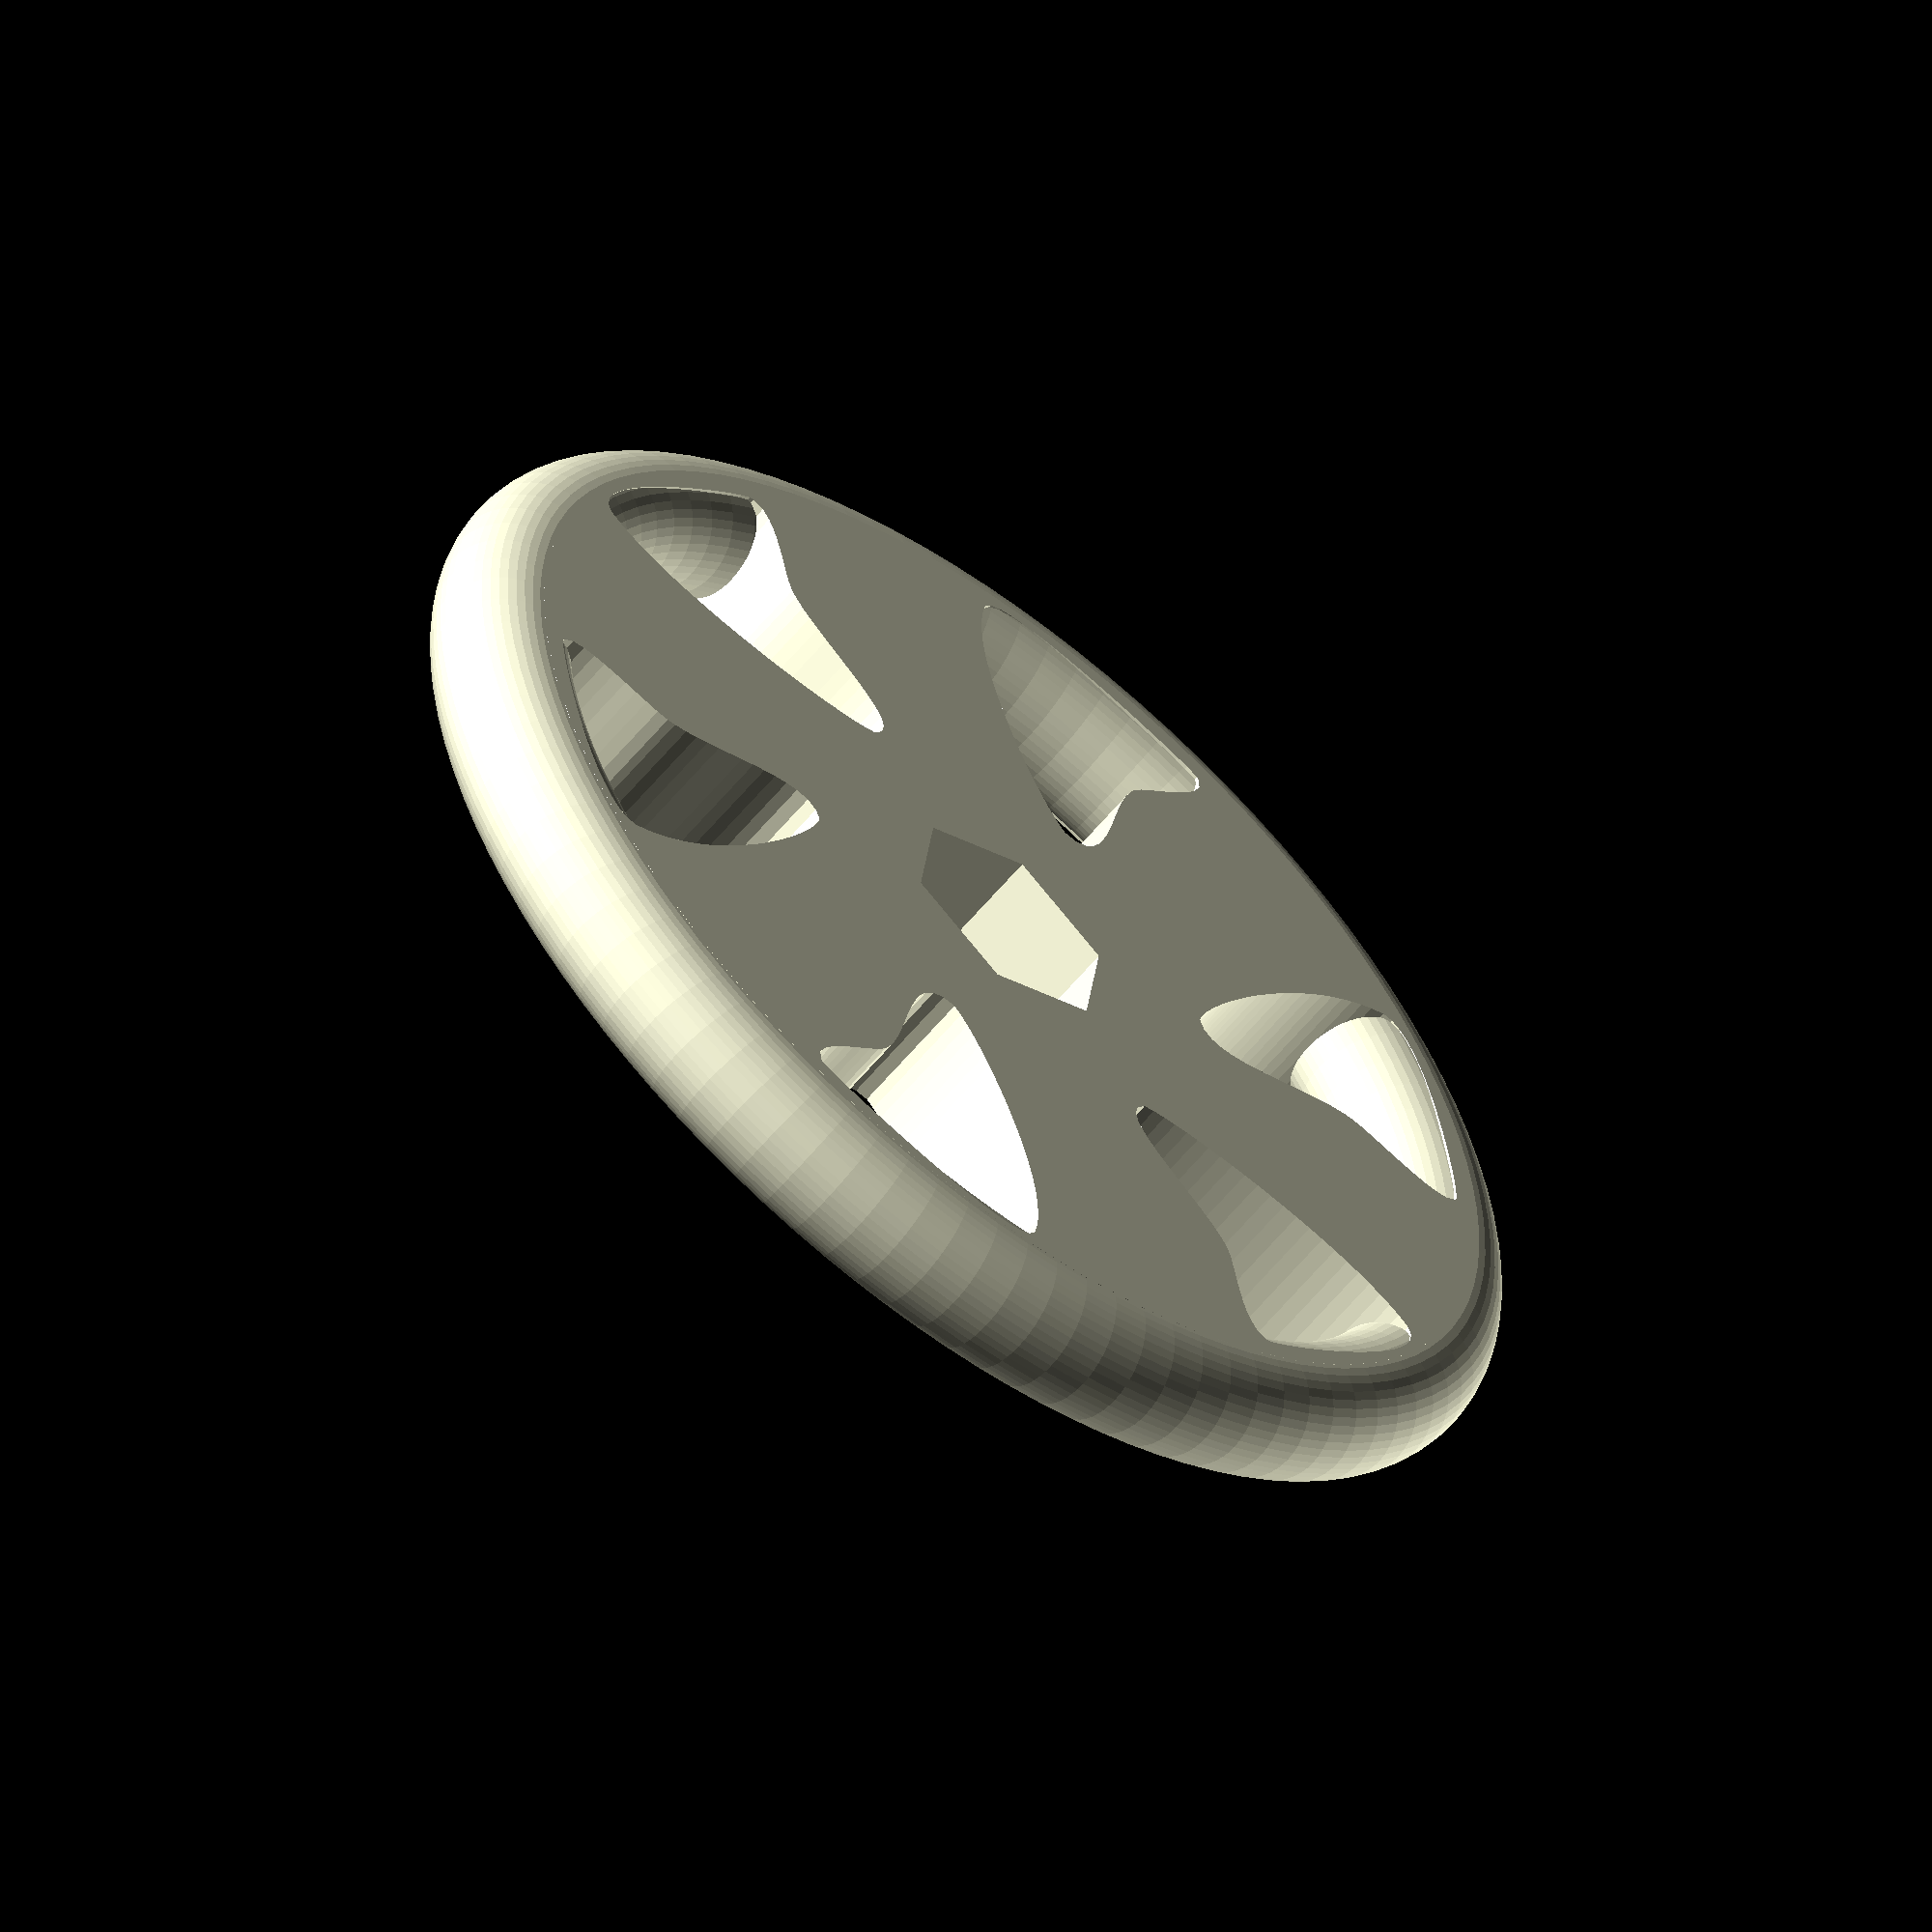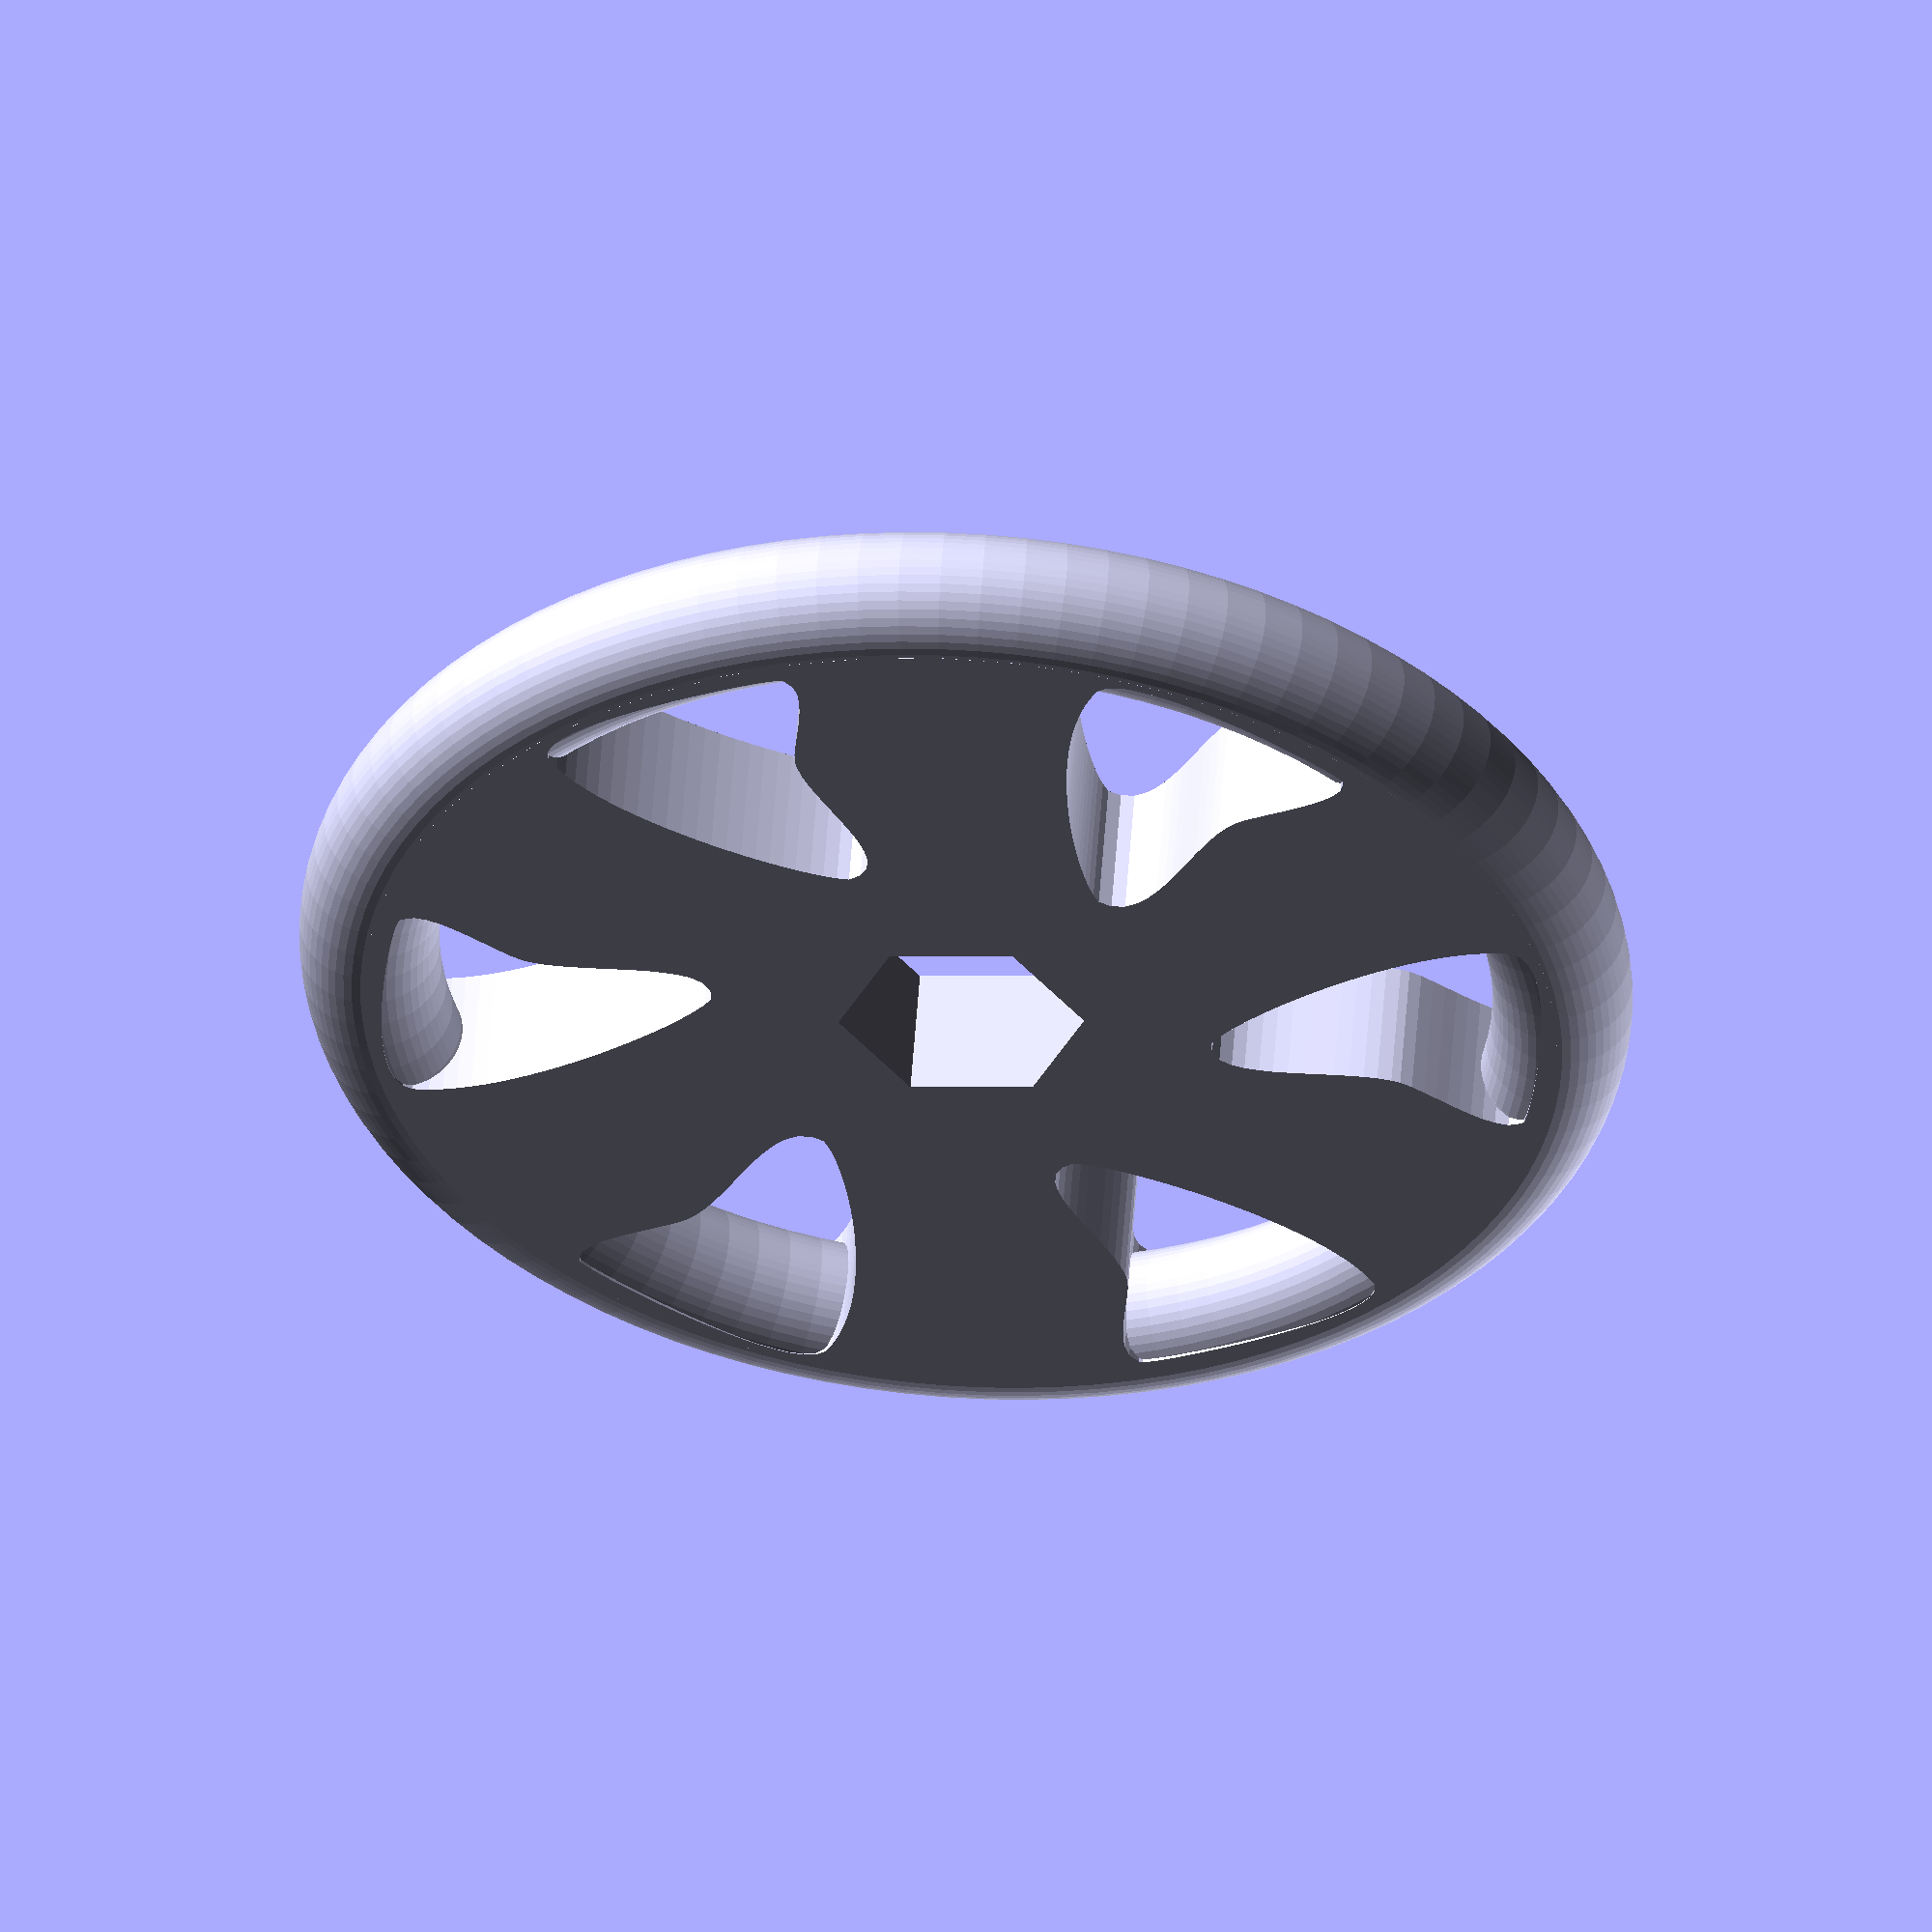
<openscad>
module castle_disk(thickness=3.73, diameter=35.6){
    module knife(){
        rotate([0, 0, -90])
        polygon([[8,20/*1:-1,4,1,-8*/] ,[8.08,18.76] ,[8.04,17.71] ,[7.92,16.62] ,[7.72,15.49] ,[7.46,14.33] ,[7.13,13.16] ,[6.74,11.97] ,[6.3,10.77] ,[5.81,9.57] ,[5.29,8.37] ,[4.73,7.2] ,[4.15,6.04] ,[3.55,4.9] ,[2.93,3.81] ,[2.3,2.75] ,[1.67,1.74] ,[1.04,0.78] ,[0.43,-0.11] ,[-0.17,-0.93] ,[-0.89,-1.86] ,[-1.56,-2.65] ,[-2.29,-3.41],[-3,-4/*1:3,2,-5,-1*/] ,[-4.07,-4.02] ,[-5,-3.56] ,[-5.67,-2.68] ,[-6.06,-1.75] ,[-6.34,-0.66] ,[-6.53,0.39] ,[-6.67,1.5] ,[-6.78,2.66] ,[-6.88,3.84] ,[-6.98,5.02] ,[-7.1,6.17] ,[-7.24,7.27] ,[-7.43,8.29] ,[-7.73,9.35],[-8,10/*1:2,-4,-1,2*/] ,[-8.55,10.84] ,[-9.25,11.69] ,[-9.98,12.55] ,[-10.68,13.35] ,[-11.37,14.19] ,[-12.02,15.02] ,[-12.59,15.85] ,[-13.08,16.75] ,[-13.39,17.75] ,[-13.2,18.75],[-13,19/*1:-2,-2,2,1*/] ,[-11.95,19.38] ,[-10.95,19.67] ,[-9.93,19.93] ,[-8.78,20.2] ,[-7.77,20.41] ,[-6.71,20.63] ,[-5.6,20.84] ,[-4.46,21.03] ,[-3.3,21.21] ,[-2.12,21.38] ,[-0.96,21.51] ,[0.19,21.62] ,[1.31,21.7] ,[2.38,21.74] ,[3.4,21.74] ,[4.58,21.67] ,[5.62,21.53] ,[6.67,21.24] ,[7.55,20.73]]);
    }


    module disk() {
        difference(){
            circle(d=diameter-thickness, $fn=50);
            // Six sided via fn
            circle(d=(diameter/5.4), $fn=6);
            
            // Knives
            num_knives = 6;
            knive_angle = 360/num_knives;
            for (i = [1:num_knives]) {
                rotate([0, 0, knive_angle*i]) translate([8, 0, 0]) scale([.35, .35, 1]) knife();
            }
        }
    }


    module rounded(){
        translate([0,0,0]){
            rotate_extrude(convexity = 10, $fn = 100)
            translate([(diameter/2) - (thickness/2), thickness/2, 0])
            circle(d=thickness, $fn=50);
        }
    }


    linear_extrude(thickness){
        disk();
    }
    rounded();
}

castle_disk();
</openscad>
<views>
elev=58.8 azim=322.6 roll=141.2 proj=o view=wireframe
elev=307.3 azim=185.7 roll=183.9 proj=o view=wireframe
</views>
